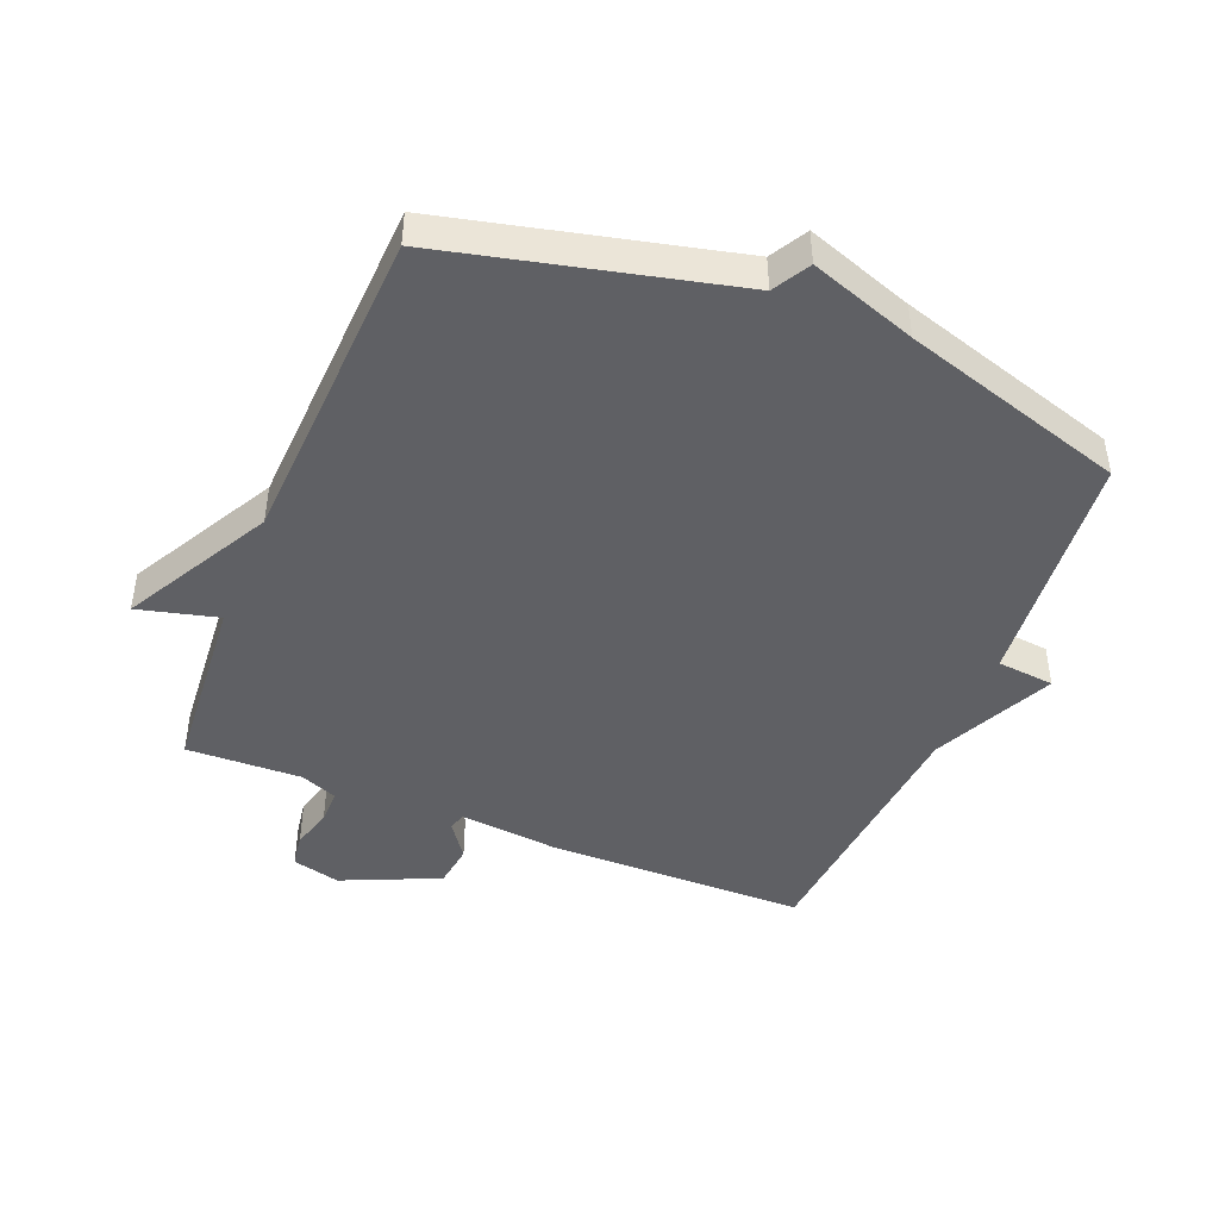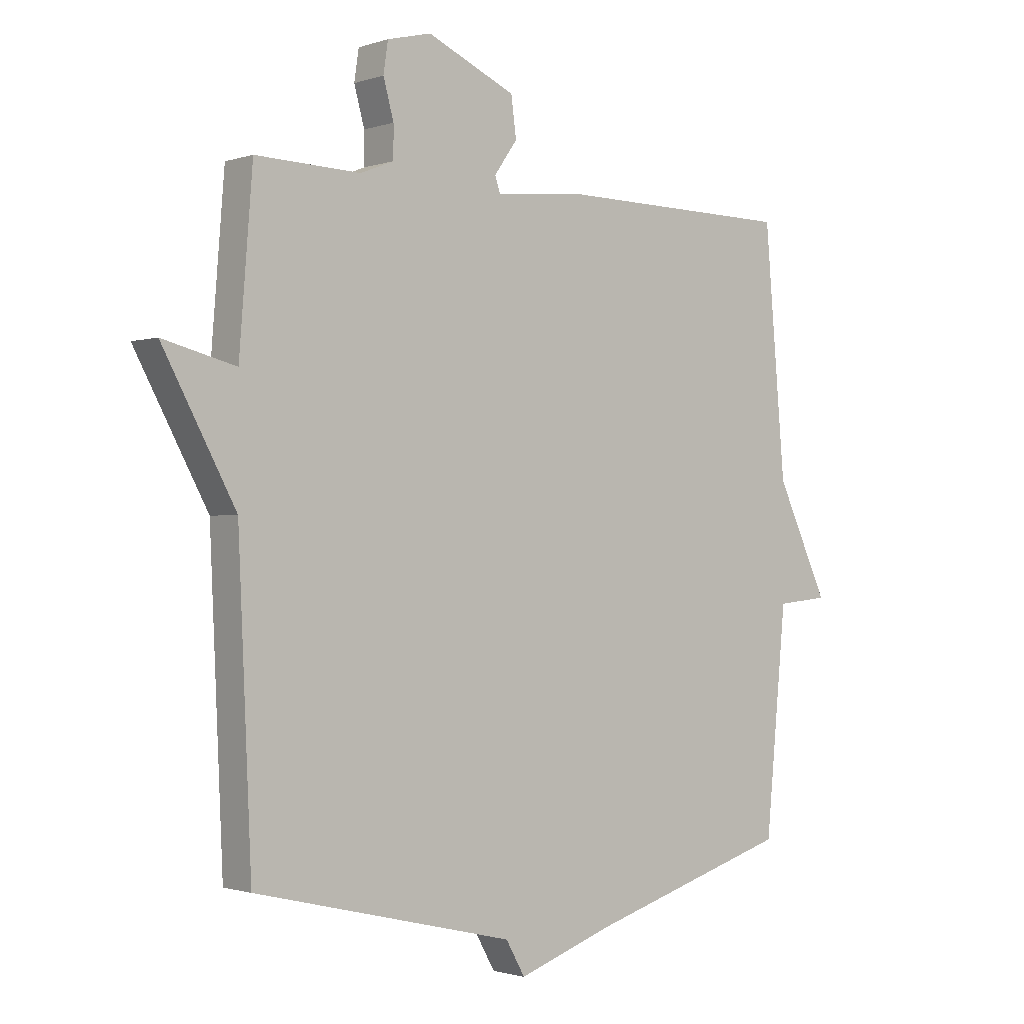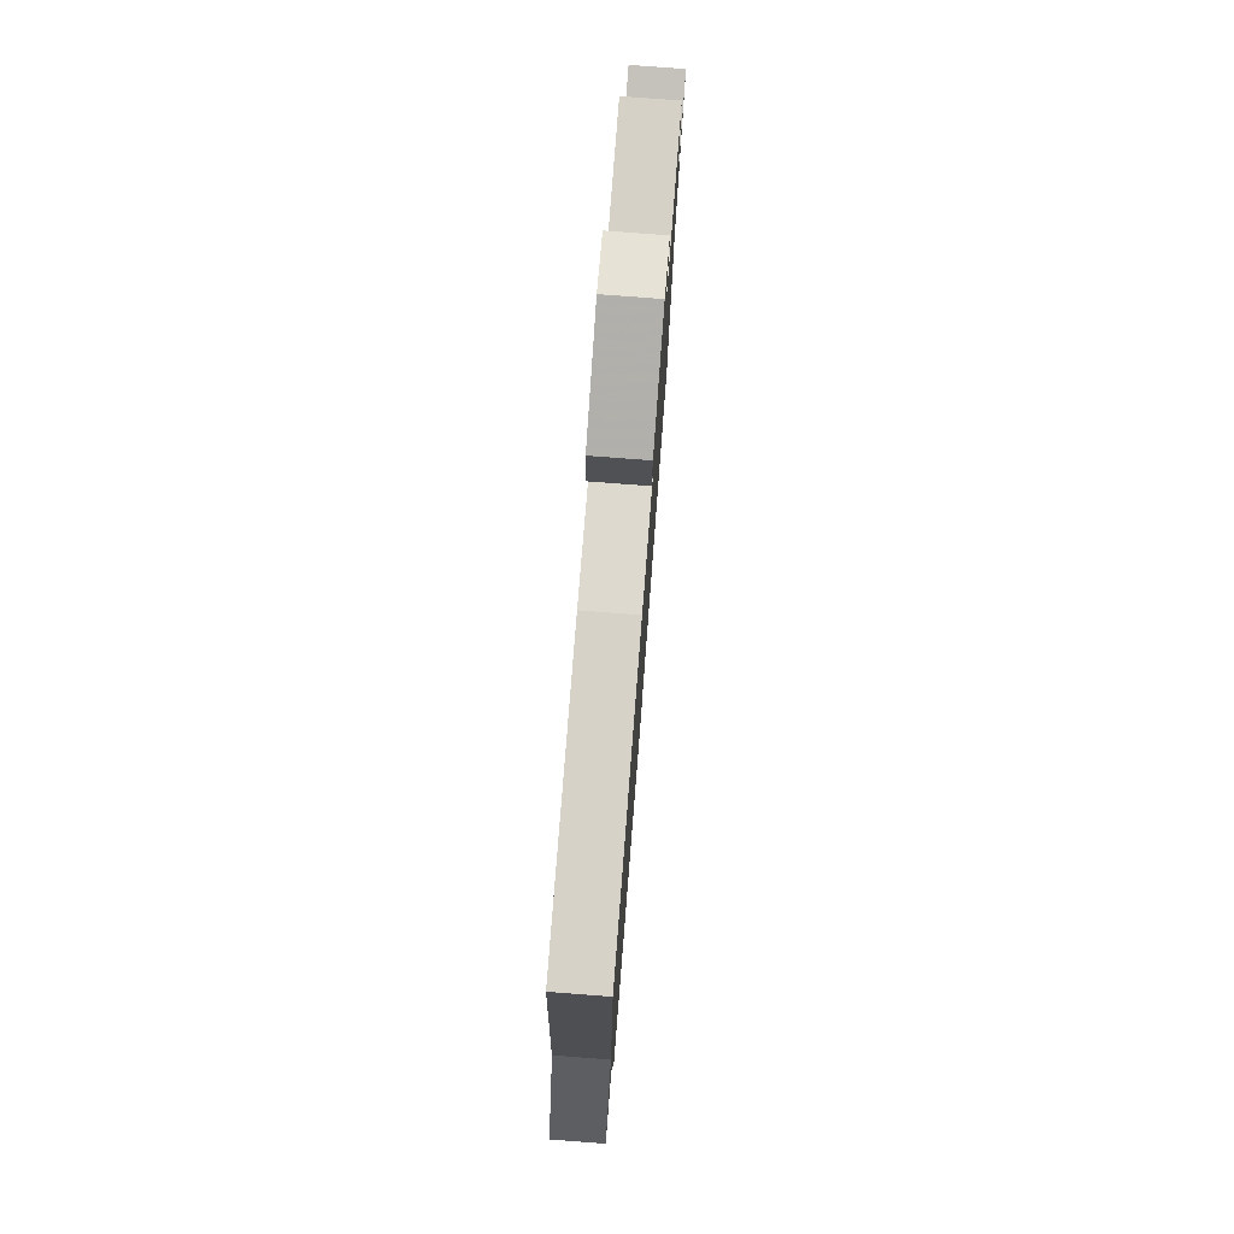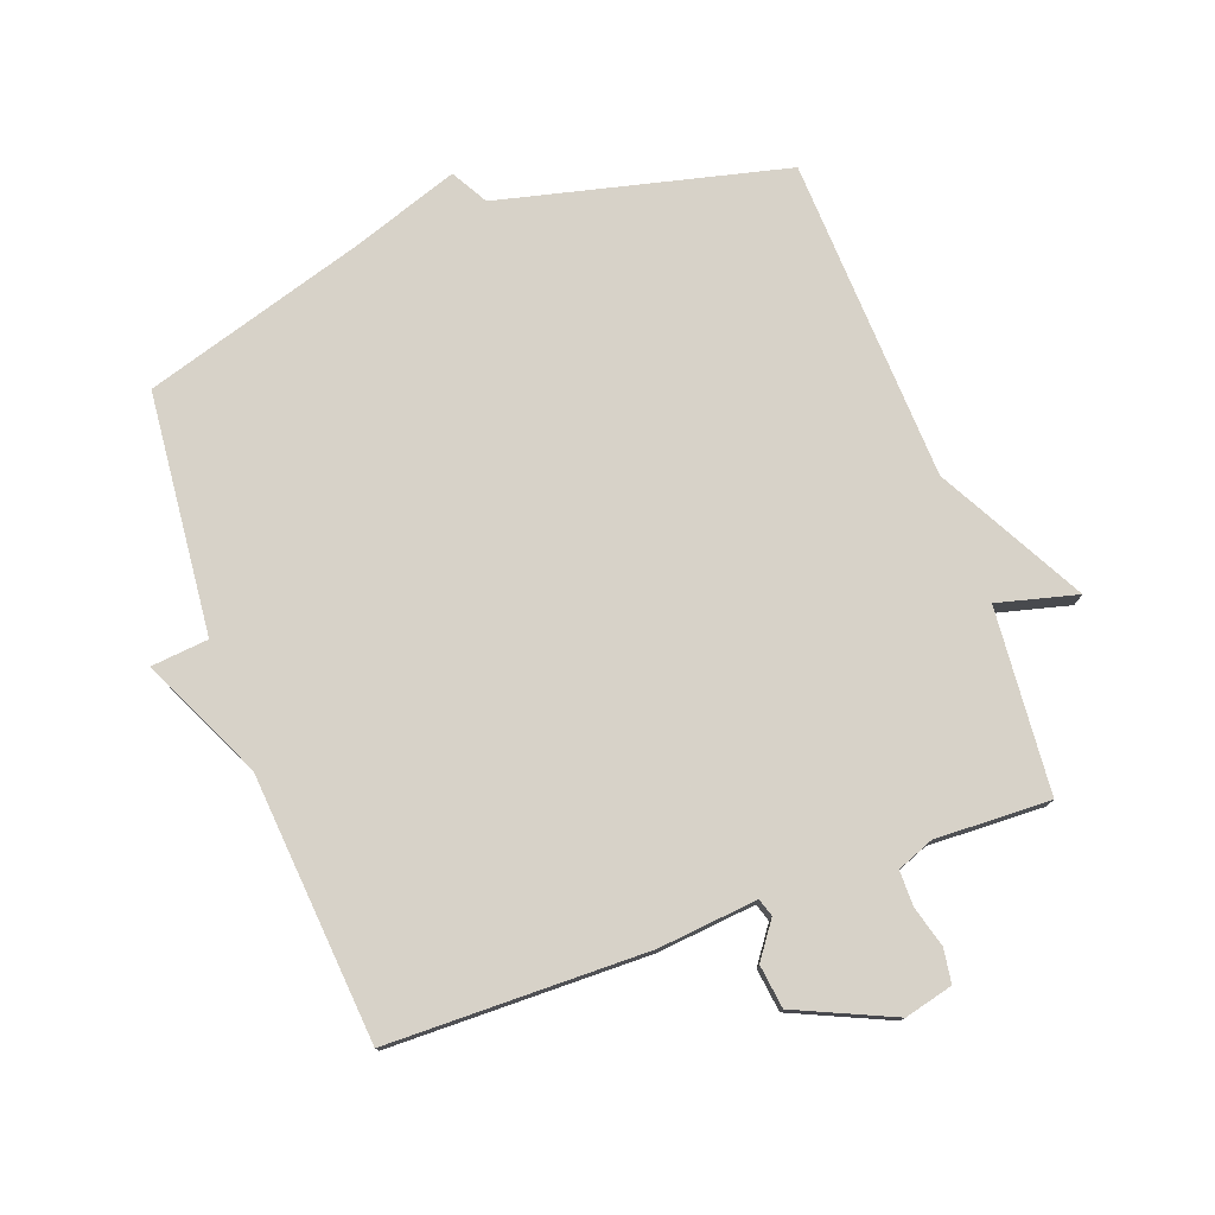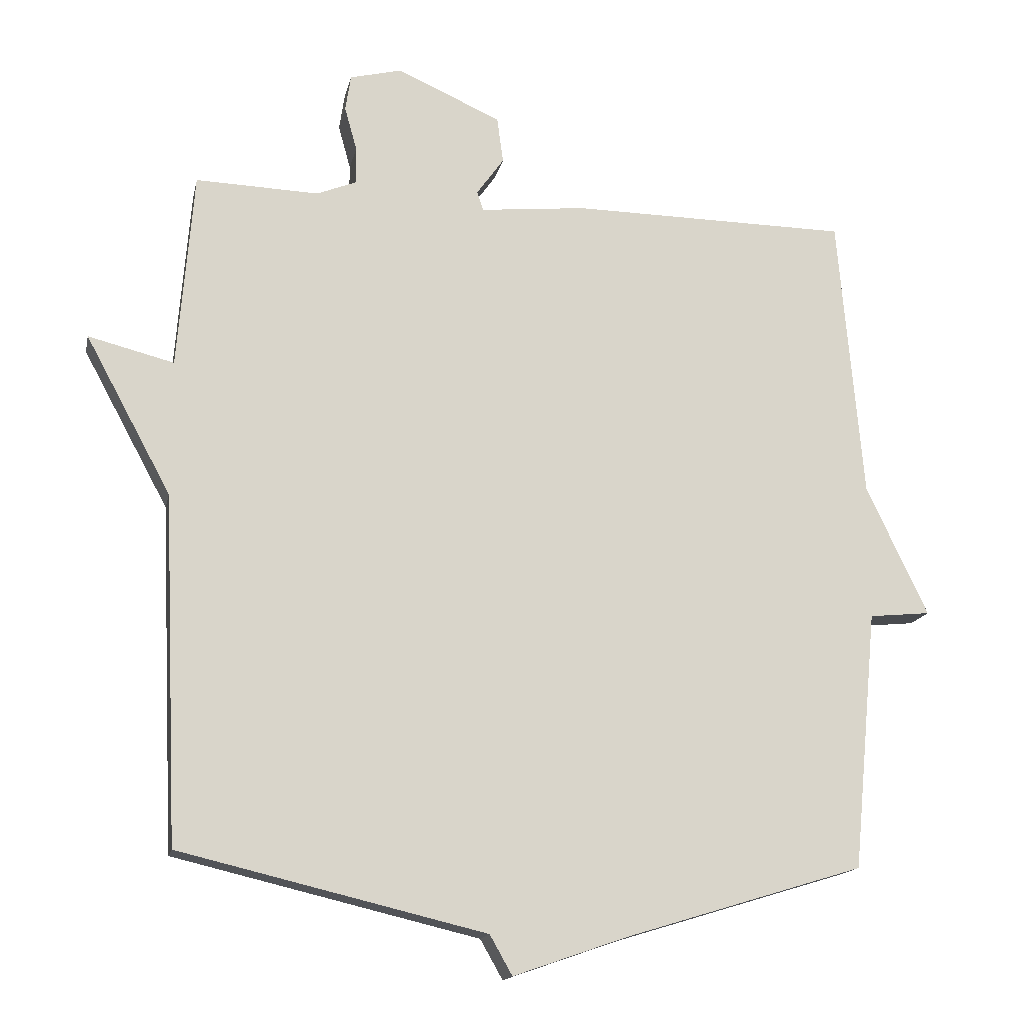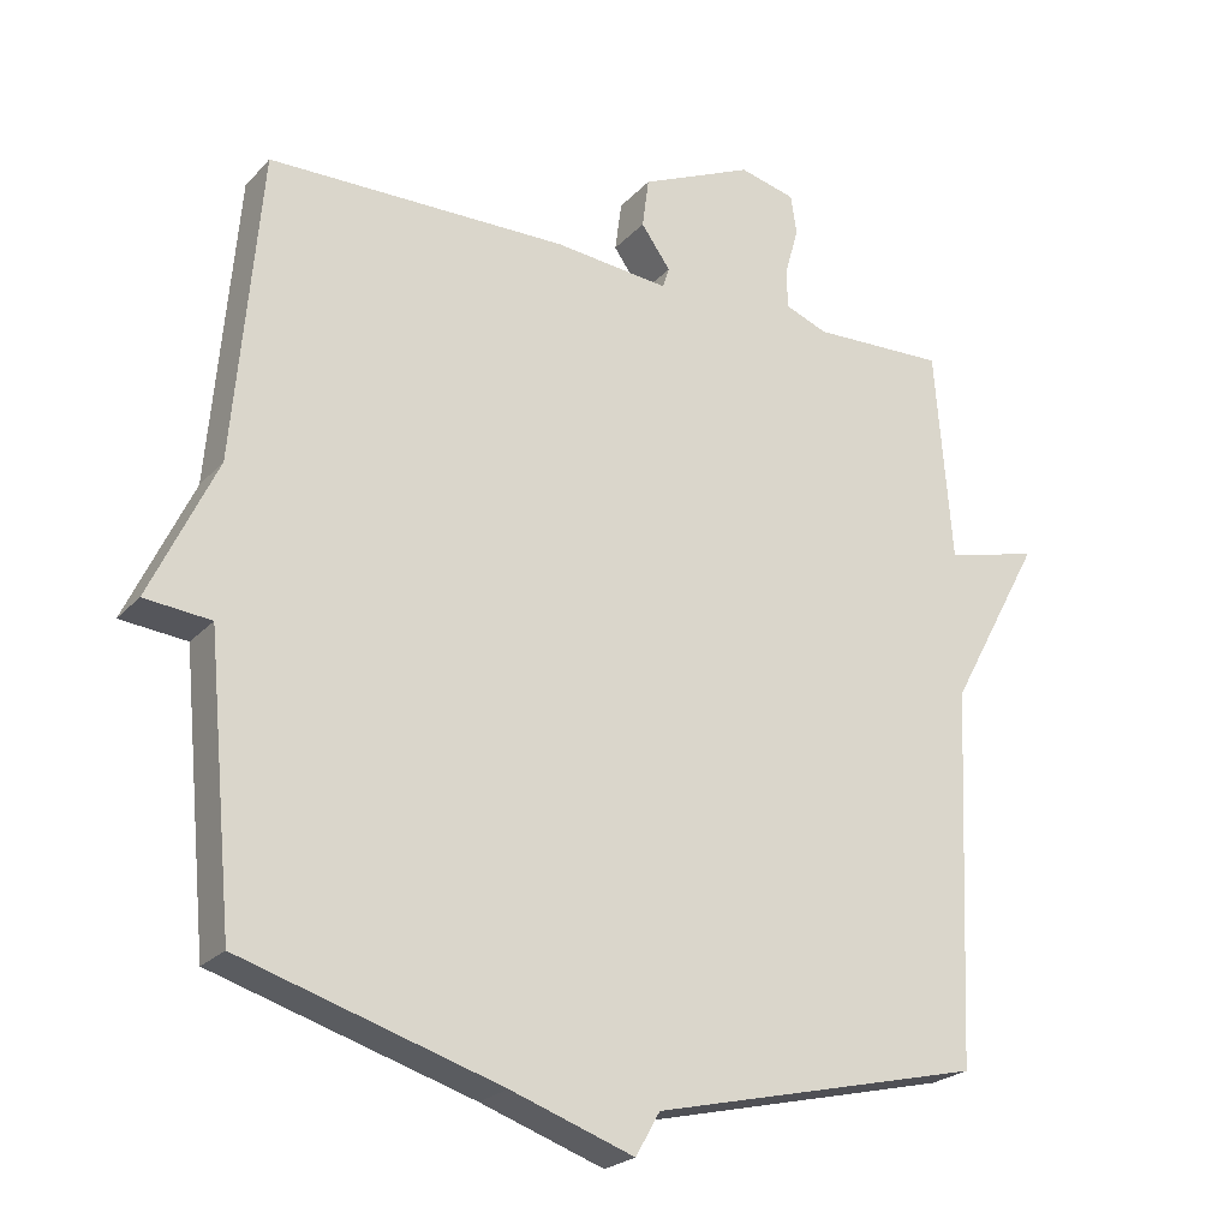
<metadata>
{"format":"obj","ext":"obj","renderer":"f3d","projection":"perspective","resolution":1024,"background":"white","views":[{"elev":-45.1,"azim":157.9,"up":"+Y"},{"elev":-1.3,"azim":140.0,"up":"+Z"},{"elev":77.4,"azim":-85.6,"up":"+Z"},{"elev":77.3,"azim":-20.0,"up":"+Y"},{"elev":-15.5,"azim":168.3,"up":"+Z"},{"elev":-23.4,"azim":-30.9,"up":"+Z"}]}
</metadata>
<code>
v -0.5 0.07 0.5
v -0.092 0.07 0.505
v 0.064 0.07 0.489
v 0.073 0.07 0.517
v 0.033 0.07 0.573
v 0.042 0.07 0.641
v 0.195 0.07 0.709
v 0.271 0.07 0.69
v 0.279 0.07 0.637
v 0.261 0.07 0.572
v 0.261 0.07 0.517
v 0.319 0.07 0.494
v 0.5 0.07 0.5
v 0.523 0.07 0.21
v 0.649 0.07 0.242
v 0.523 0.07 0.01
v 0.5 0.07 -0.5
v 0.051 0.07 -0.607
v 0.018 0.07 -0.665
v -0.149 0.07 -0.607
v -0.5 0.07 -0.5
v -0.536 0.07 -0.12
v -0.626 0.07 -0.111
v -0.536 0.07 0.08
v -0.5 0 0.5
v -0.092 0 0.505
v 0.064 0 0.489
v 0.073 0 0.517
v 0.033 0 0.573
v 0.042 0 0.641
v 0.195 0 0.709
v 0.271 0 0.69
v 0.279 0 0.637
v 0.261 0 0.572
v 0.261 0 0.517
v 0.319 0 0.494
v 0.5 0 0.5
v 0.523 0 0.21
v 0.649 0 0.242
v 0.523 0 0.01
v 0.5 0 -0.5
v 0.051 0 -0.607
v 0.018 0 -0.665
v -0.149 0 -0.607
v -0.5 0 -0.5
v -0.536 0 -0.12
v -0.626 0 -0.111
v -0.536 0 0.08
f 22 23 24
f 1 2 3
f 24 1 3
f 22 24 3
f 21 22 3
f 20 21 3
f 20 3 4
f 19 20 4
f 18 19 4
f 16 17 18 4
f 14 15 16
f 12 13 14 16
f 16 4 5
f 12 16 5
f 11 12 5
f 5 6 7
f 11 5 7
f 10 11 7
f 7 8 9 10
f 48 47 46
f 27 26 25
f 27 25 48
f 27 48 46
f 27 46 45
f 27 45 44
f 28 27 44
f 28 44 43
f 28 43 42
f 28 42 41 40
f 40 39 38
f 40 38 37 36
f 29 28 40
f 29 40 36
f 29 36 35
f 31 30 29
f 31 29 35
f 31 35 34
f 34 33 32 31
f 1 25 26 2
f 2 26 27 3
f 3 27 28 4
f 4 28 29 5
f 5 29 30 6
f 6 30 31 7
f 7 31 32 8
f 8 32 33 9
f 9 33 34 10
f 10 34 35 11
f 11 35 36 12
f 12 36 37 13
f 13 37 38 14
f 14 38 39 15
f 15 39 40 16
f 16 40 41 17
f 17 41 42 18
f 18 42 43 19
f 19 43 44 20
f 20 44 45 21
f 21 45 46 22
f 22 46 47 23
f 23 47 48 24
f 24 48 25 1

</code>
